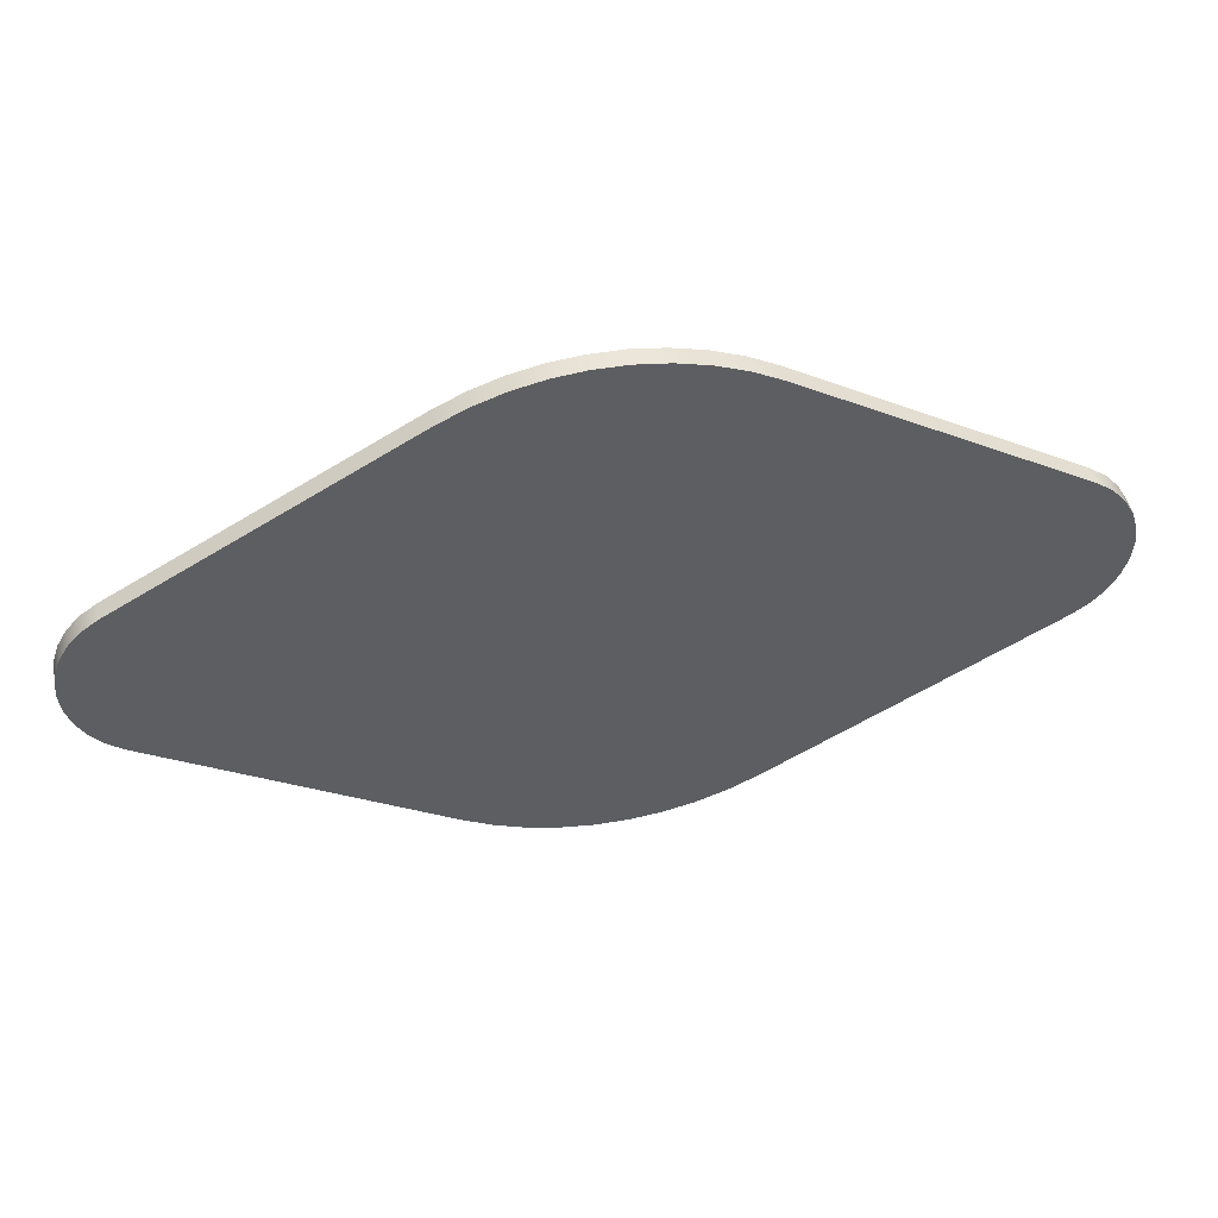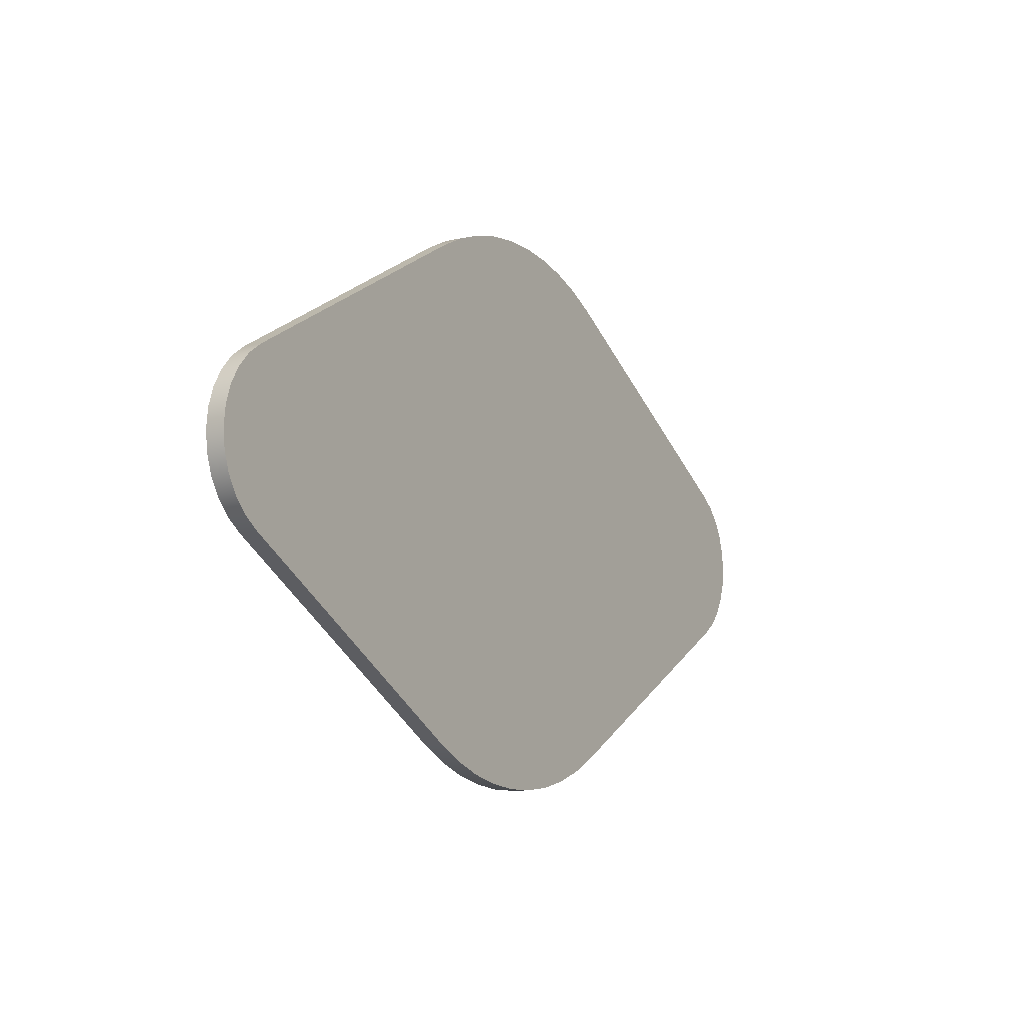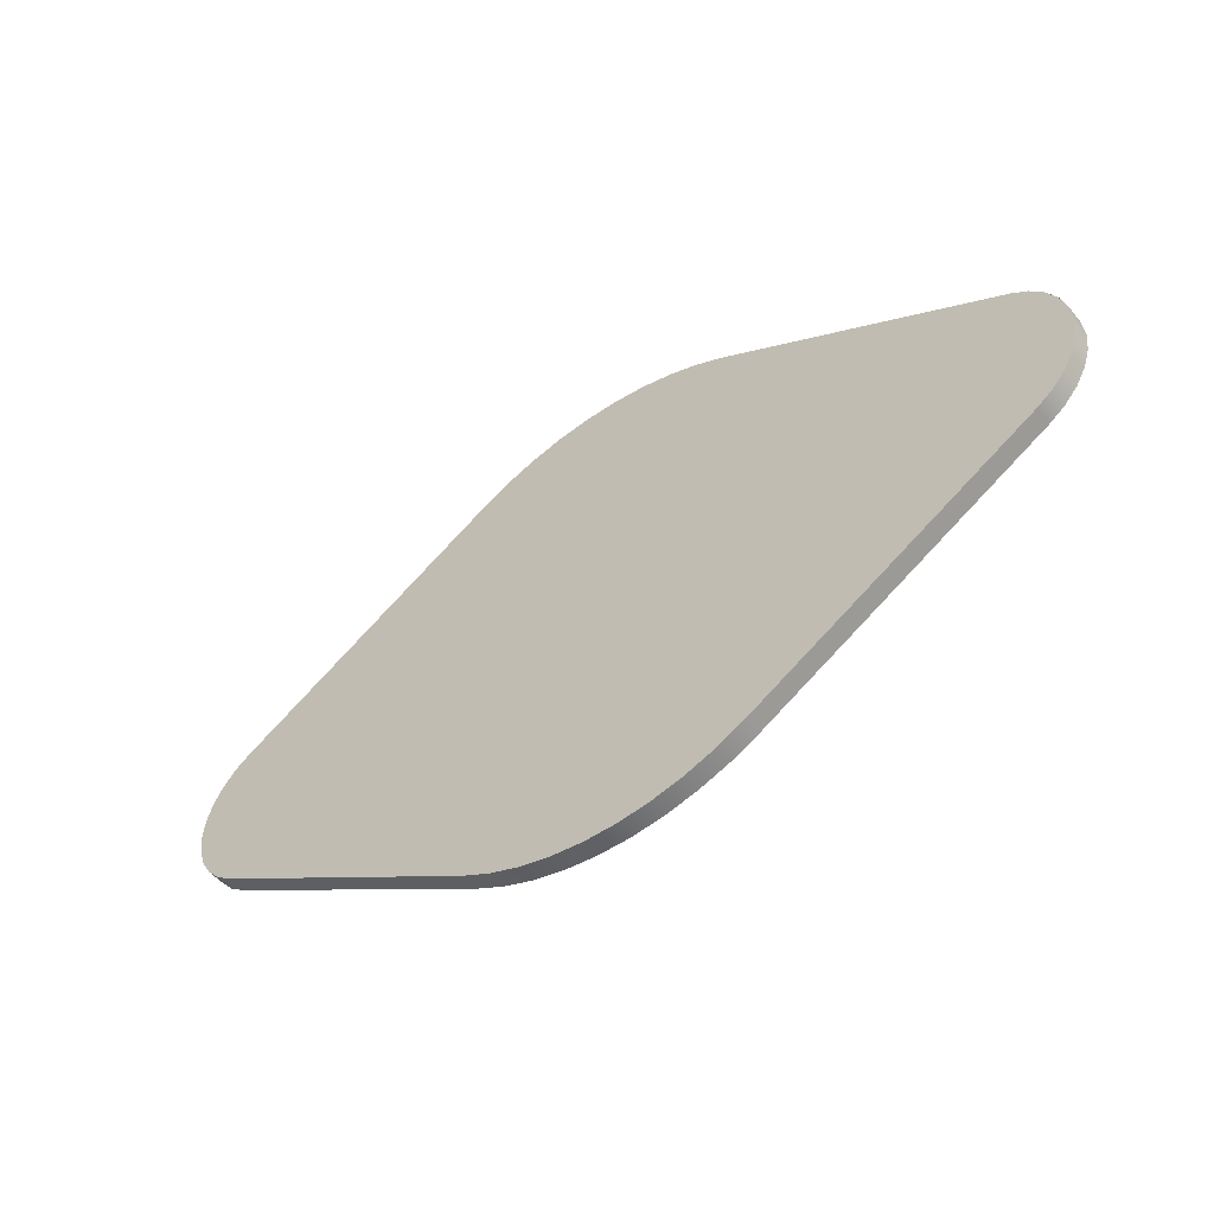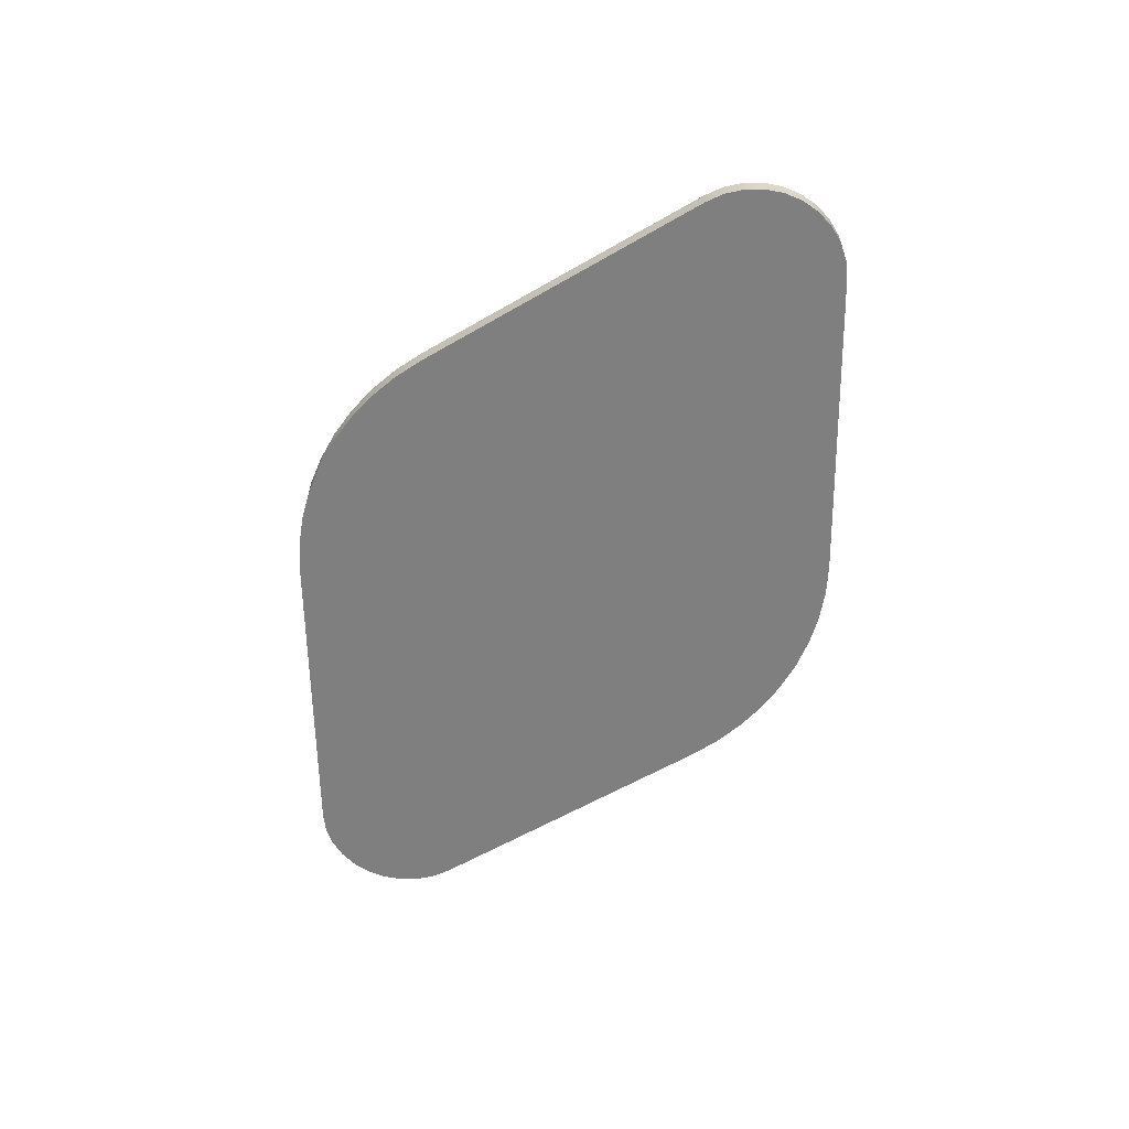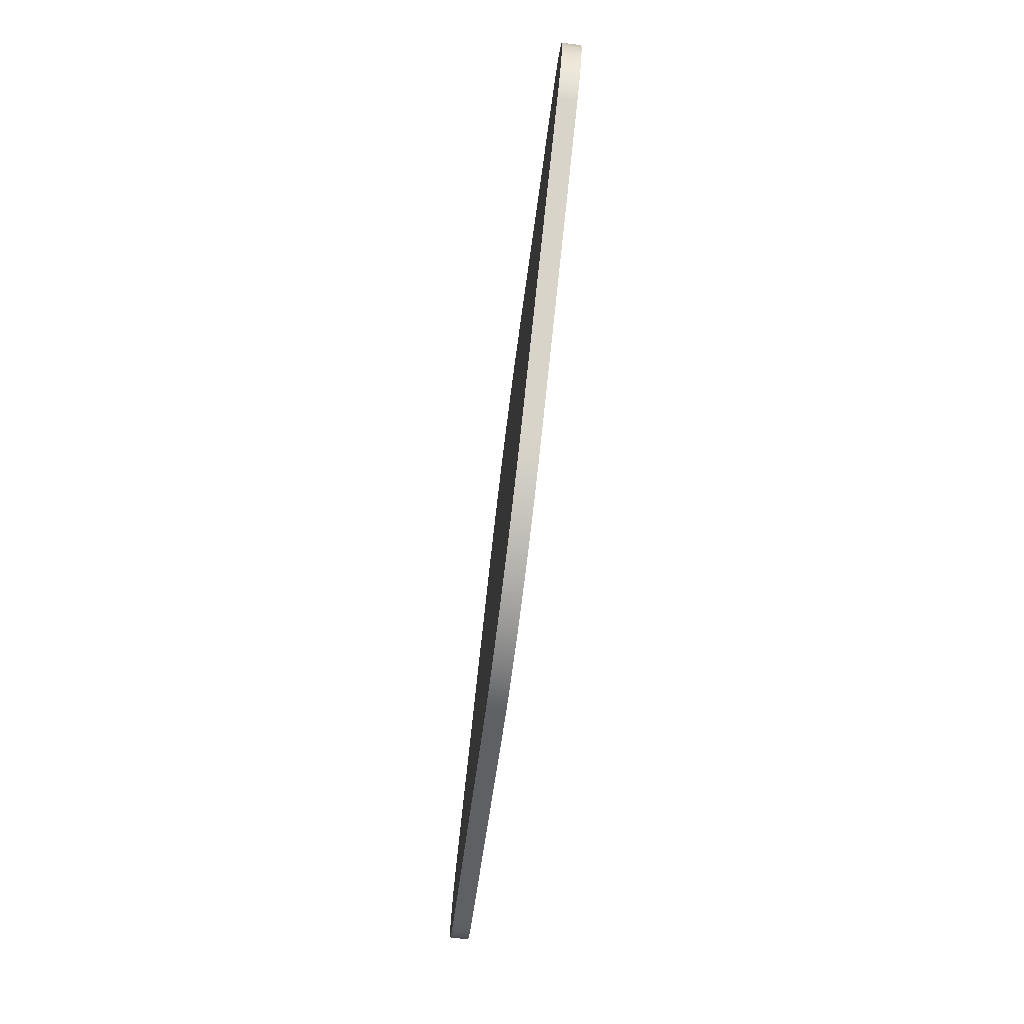
<metadata>
{"format":"obj","ext":"obj","renderer":"f3d","projection":"perspective","resolution":1024,"background":"white","views":[{"elev":46.6,"azim":-10.9,"up":"+Z"},{"elev":-10.1,"azim":121.7,"up":"+Z"},{"elev":-50.3,"azim":37.6,"up":"+Z"},{"elev":-59.7,"azim":-119.2,"up":"+Y"},{"elev":-74.8,"azim":83.0,"up":"+Z"}]}
</metadata>
<code>
v -0.9525 0 -1.65
v -2.858 0 -0.5499
v -2.858 0.127 -0.5499
v -0.9525 0.127 -1.65
v 0.9525 0 -1.65
v 0.7545 0 -1.749
v 0.5464 0 -1.825
v 0.3308 0 -1.876
v 0.1108 0 -1.902
v -0.1108 0 -1.902
v -0.3308 0 -1.876
v -0.5464 0 -1.825
v -0.7545 0 -1.749
v -0.9525 0 -1.65
v -0.9525 0.127 -1.65
v -0.7545 0.127 -1.749
v -0.5464 0.127 -1.825
v -0.3308 0.127 -1.876
v -0.1108 0.127 -1.902
v 0.1108 0.127 -1.902
v 0.3308 0.127 -1.876
v 0.5464 0.127 -1.825
v 0.7545 0.127 -1.749
v 0.9525 0.127 -1.65
v 2.858 0 -0.5499
v 0.9525 0 -1.65
v 0.9525 0.127 -1.65
v 2.858 0.127 -0.5499
v 2.858 0 0.5499
v 2.965 0 0.4719
v 3.054 0 0.3732
v 3.12 0 0.2583
v 3.161 0 0.132
v 3.175 0 -9.992e-16
v 3.161 0 -0.132
v 3.12 0 -0.2583
v 3.054 0 -0.3732
v 2.965 0 -0.4719
v 2.858 0 -0.5499
v 2.858 0.127 -0.5499
v 2.965 0.127 -0.4719
v 3.054 0.127 -0.3732
v 3.12 0.127 -0.2583
v 3.161 0.127 -0.132
v 3.175 0.127 -9.992e-16
v 3.161 0.127 0.132
v 3.12 0.127 0.2583
v 3.054 0.127 0.3732
v 2.965 0.127 0.4719
v 2.858 0.127 0.5499
v 0.9525 0 1.65
v 2.858 0 0.5499
v 2.858 0.127 0.5499
v 0.9525 0.127 1.65
v -0.9525 0 1.65
v -0.7545 0 1.749
v -0.5464 0 1.825
v -0.3308 0 1.876
v -0.1108 0 1.902
v 0.1108 0 1.902
v 0.3308 0 1.876
v 0.5464 0 1.825
v 0.7545 0 1.749
v 0.9525 0 1.65
v 0.9525 0.127 1.65
v 0.7545 0.127 1.749
v 0.5464 0.127 1.825
v 0.3308 0.127 1.876
v 0.1108 0.127 1.902
v -0.1108 0.127 1.902
v -0.3308 0.127 1.876
v -0.5464 0.127 1.825
v -0.7545 0.127 1.749
v -0.9525 0.127 1.65
v -2.858 0 0.5499
v -0.9525 0 1.65
v -0.9525 0.127 1.65
v -2.858 0.127 0.5499
v -2.858 0 -0.5499
v -2.965 0 -0.4719
v -3.054 0 -0.3732
v -3.12 0 -0.2583
v -3.161 0 -0.132
v -3.175 0 -8.327e-16
v -3.161 0 0.132
v -3.12 0 0.2583
v -3.054 0 0.3732
v -2.965 0 0.4719
v -2.858 0 0.5499
v -2.858 0.127 0.5499
v -2.965 0.127 0.4719
v -3.054 0.127 0.3732
v -3.12 0.127 0.2583
v -3.161 0.127 0.132
v -3.175 0.127 -8.327e-16
v -3.161 0.127 -0.132
v -3.12 0.127 -0.2583
v -3.054 0.127 -0.3732
v -2.965 0.127 -0.4719
v -2.858 0.127 -0.5499
v -2.858 0.127 -0.5499
v -2.965 0.127 -0.4719
v -3.054 0.127 -0.3732
v -3.12 0.127 -0.2583
v -3.161 0.127 -0.132
v -3.175 0.127 -8.327e-16
v -3.161 0.127 0.132
v -3.12 0.127 0.2583
v -3.054 0.127 0.3732
v -2.965 0.127 0.4719
v -2.858 0.127 0.5499
v -0.9525 0.127 1.65
v -0.7545 0.127 1.749
v -0.5464 0.127 1.825
v -0.3308 0.127 1.876
v -0.1108 0.127 1.902
v 0.1108 0.127 1.902
v 0.3308 0.127 1.876
v 0.5464 0.127 1.825
v 0.7545 0.127 1.749
v 0.9525 0.127 1.65
v 2.858 0.127 0.5499
v 2.965 0.127 0.4719
v 3.054 0.127 0.3732
v 3.12 0.127 0.2583
v 3.161 0.127 0.132
v 3.175 0.127 -9.992e-16
v 3.161 0.127 -0.132
v 3.12 0.127 -0.2583
v 3.054 0.127 -0.3732
v 2.965 0.127 -0.4719
v 2.858 0.127 -0.5499
v 0.9525 0.127 -1.65
v 0.7545 0.127 -1.749
v 0.5464 0.127 -1.825
v 0.3308 0.127 -1.876
v 0.1108 0.127 -1.902
v -0.1108 0.127 -1.902
v -0.3308 0.127 -1.876
v -0.5464 0.127 -1.825
v -0.7545 0.127 -1.749
v -0.9525 0.127 -1.65
v -2.858 0 0.5499
v -2.965 0 0.4719
v -3.054 0 0.3732
v -3.12 0 0.2583
v -3.161 0 0.132
v -3.175 0 -8.327e-16
v -3.161 0 -0.132
v -3.12 0 -0.2583
v -3.054 0 -0.3732
v -2.965 0 -0.4719
v -2.858 0 -0.5499
v -0.9525 0 -1.65
v -0.7545 0 -1.749
v -0.5464 0 -1.825
v -0.3308 0 -1.876
v -0.1108 0 -1.902
v 0.1108 0 -1.902
v 0.3308 0 -1.876
v 0.5464 0 -1.825
v 0.7545 0 -1.749
v 0.9525 0 -1.65
v 2.858 0 -0.5499
v 2.965 0 -0.4719
v 3.054 0 -0.3732
v 3.12 0 -0.2583
v 3.161 0 -0.132
v 3.175 0 -9.992e-16
v 3.161 0 0.132
v 3.12 0 0.2583
v 3.054 0 0.3732
v 2.965 0 0.4719
v 2.858 0 0.5499
v 0.9525 0 1.65
v 0.7545 0 1.749
v 0.5464 0 1.825
v 0.3308 0 1.876
v 0.1108 0 1.902
v -0.1108 0 1.902
v -0.3308 0 1.876
v -0.5464 0 1.825
v -0.7545 0 1.749
v -0.9525 0 1.65
g c3d4a762-e344-11ea-9eaa-54bf646e7e1f
f 1 2 4
f 4 2 3
g c3d56ac0-e344-11ea-9ed0-54bf646e7e1f
f 24 5 23
f 23 5 6
f 23 6 22
f 22 6 7
f 22 7 21
f 21 7 8
f 21 8 20
f 20 8 9
f 20 9 19
f 19 9 10
f 19 10 18
f 18 10 11
f 18 11 17
f 17 11 12
f 17 12 16
f 16 12 13
f 16 13 15
f 15 13 14
g c3d62e08-e344-11ea-99d3-54bf646e7e1f
f 25 26 28
f 28 26 27
g c3d6f166-e344-11ea-8d04-54bf646e7e1f
f 50 29 49
f 49 29 30
f 49 30 48
f 48 30 31
f 48 31 47
f 47 31 32
f 47 32 46
f 46 32 33
f 46 33 45
f 45 33 34
f 45 34 44
f 44 34 35
f 44 35 43
f 43 35 36
f 43 36 42
f 42 36 37
f 42 37 41
f 41 37 38
f 41 38 40
f 40 38 39
g c3d7e1f6-e344-11ea-abfb-54bf646e7e1f
f 51 52 54
f 54 52 53
g c3d8c62c-e344-11ea-bdbd-54bf646e7e1f
f 74 55 73
f 73 55 56
f 73 56 72
f 72 56 57
f 72 57 71
f 71 57 58
f 71 58 70
f 70 58 59
f 70 59 69
f 69 59 60
f 69 60 68
f 68 60 61
f 68 61 67
f 67 61 62
f 67 62 66
f 66 62 63
f 66 63 65
f 65 63 64
g c3d98988-e344-11ea-87e3-54bf646e7e1f
f 75 76 78
f 78 76 77
g c3da4cd8-e344-11ea-9b67-54bf646e7e1f
f 100 79 99
f 99 79 80
f 99 80 98
f 98 80 81
f 98 81 97
f 97 81 82
f 97 82 96
f 96 82 83
f 96 83 95
f 95 83 84
f 95 84 94
f 94 84 85
f 94 85 93
f 93 85 86
f 93 86 92
f 92 86 87
f 92 87 91
f 91 87 88
f 91 88 90
f 90 88 89
g c3db3764-e344-11ea-899a-54bf646e7e1f
f 102 103 101
f 101 103 104
f 101 104 105
f 105 106 101
f 101 106 111
f 101 111 122
f 122 111 121
f 121 111 112
f 121 112 120
f 120 112 113
f 120 113 119
f 119 113 114
f 119 114 118
f 118 114 115
f 118 115 117
f 117 115 116
f 106 107 111
f 111 107 108
f 111 108 109
f 109 110 111
f 123 124 122
f 122 124 125
f 122 125 126
f 126 127 122
f 122 127 132
f 122 132 101
f 101 132 142
f 142 132 133
f 142 133 141
f 141 133 134
f 141 134 140
f 140 134 135
f 140 135 139
f 139 135 136
f 139 136 138
f 138 136 137
f 127 128 132
f 132 128 129
f 132 129 130
f 130 131 132
g c3dc21c6-e344-11ea-ba87-54bf646e7e1f
f 144 145 143
f 143 145 146
f 143 146 147
f 147 148 143
f 143 148 153
f 143 153 164
f 164 153 163
f 163 153 154
f 163 154 162
f 162 154 155
f 162 155 161
f 161 155 156
f 161 156 160
f 160 156 157
f 160 157 159
f 159 157 158
f 148 149 153
f 153 149 150
f 153 150 151
f 151 152 153
f 165 166 164
f 164 166 167
f 164 167 168
f 168 169 164
f 164 169 174
f 164 174 143
f 143 174 184
f 184 174 175
f 184 175 183
f 183 175 176
f 183 176 182
f 182 176 177
f 182 177 181
f 181 177 178
f 181 178 180
f 180 178 179
f 169 170 174
f 174 170 171
f 174 171 172
f 172 173 174

</code>
